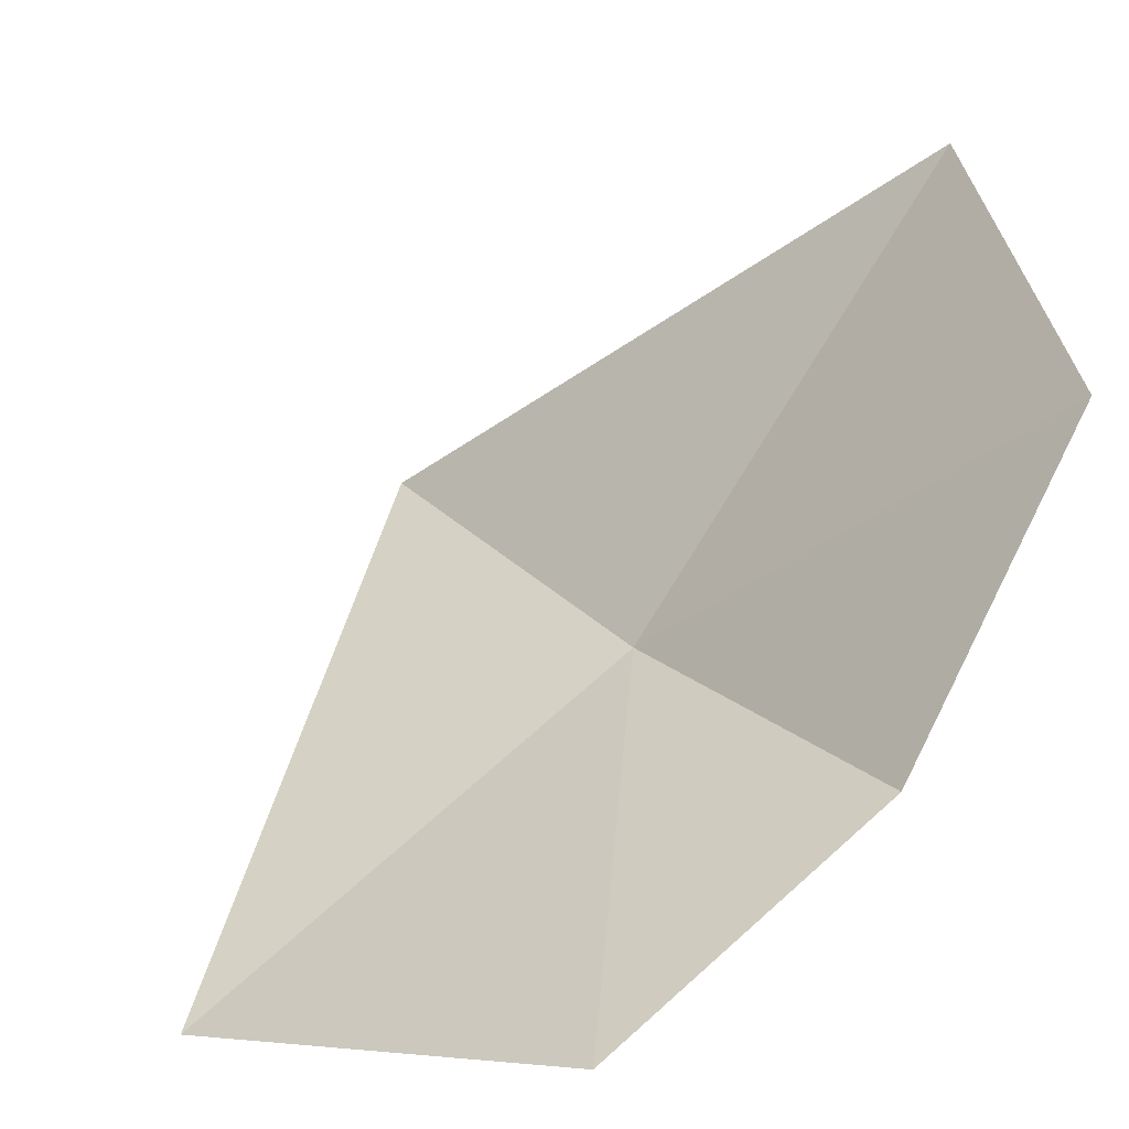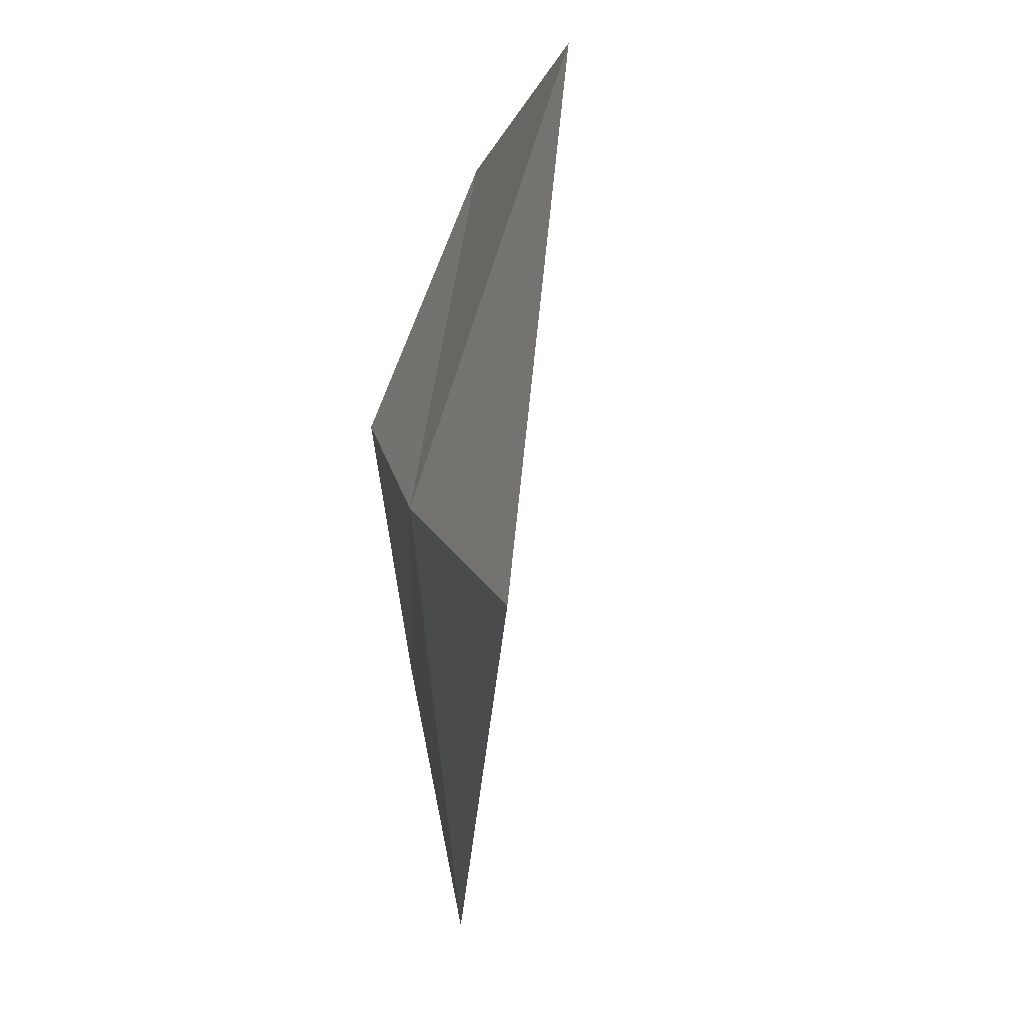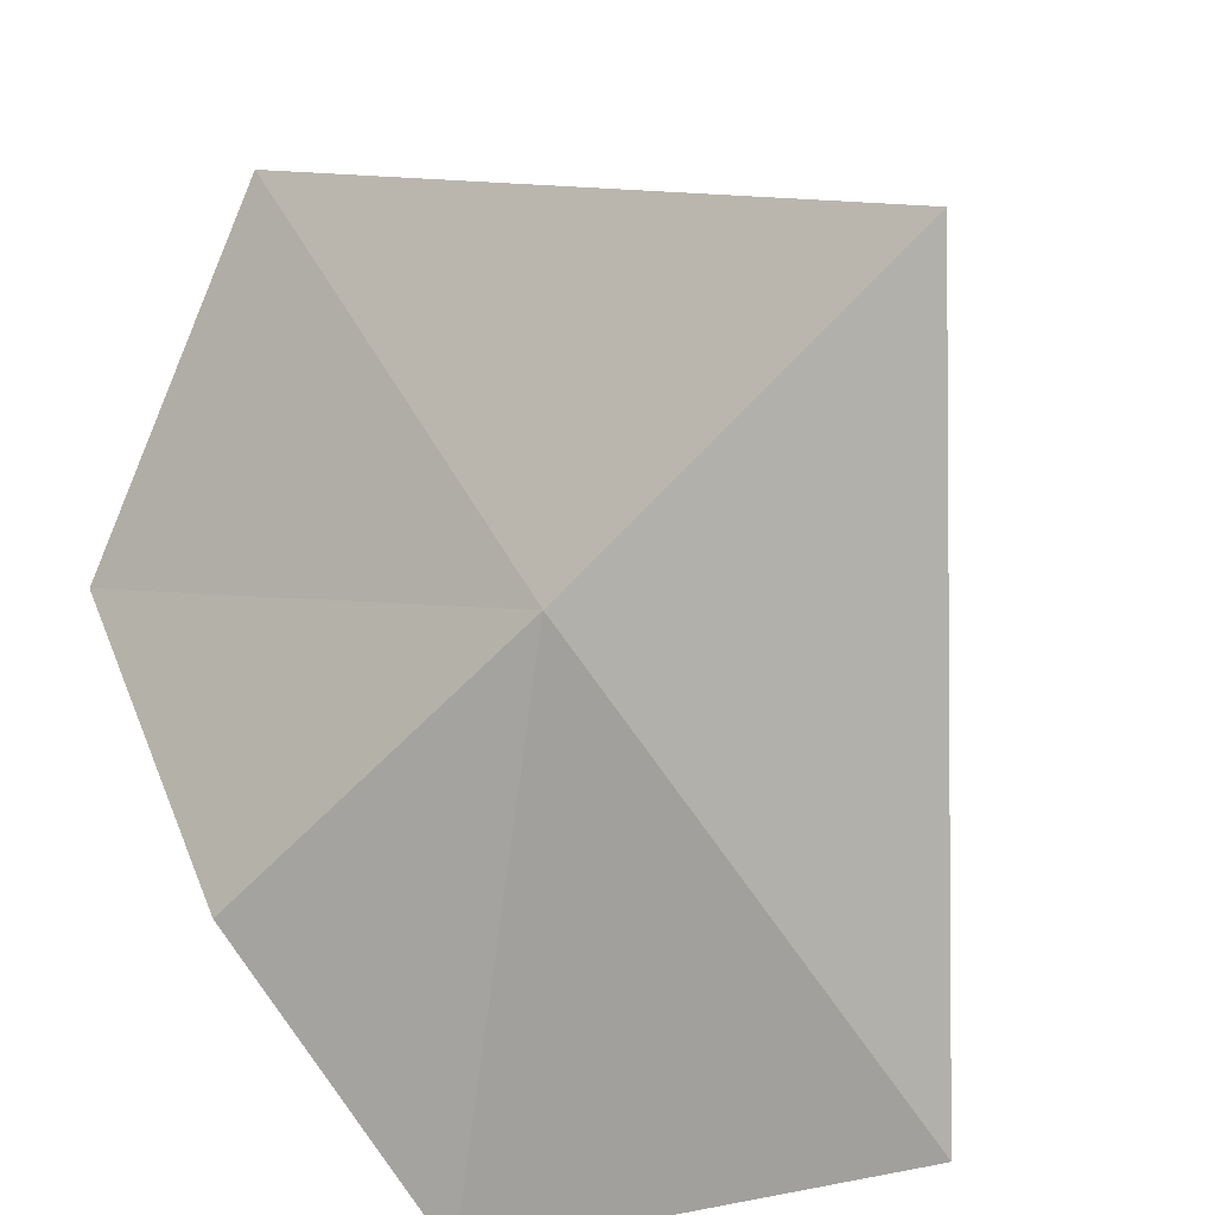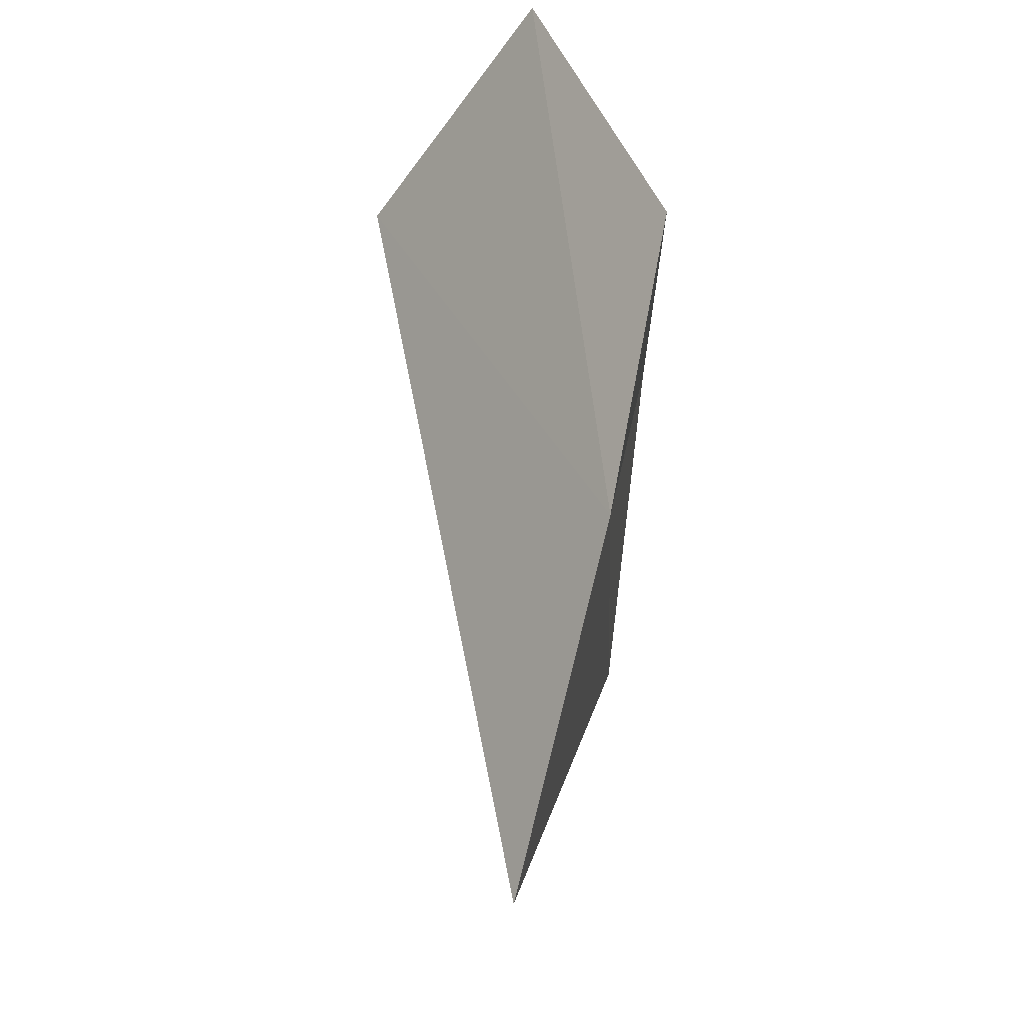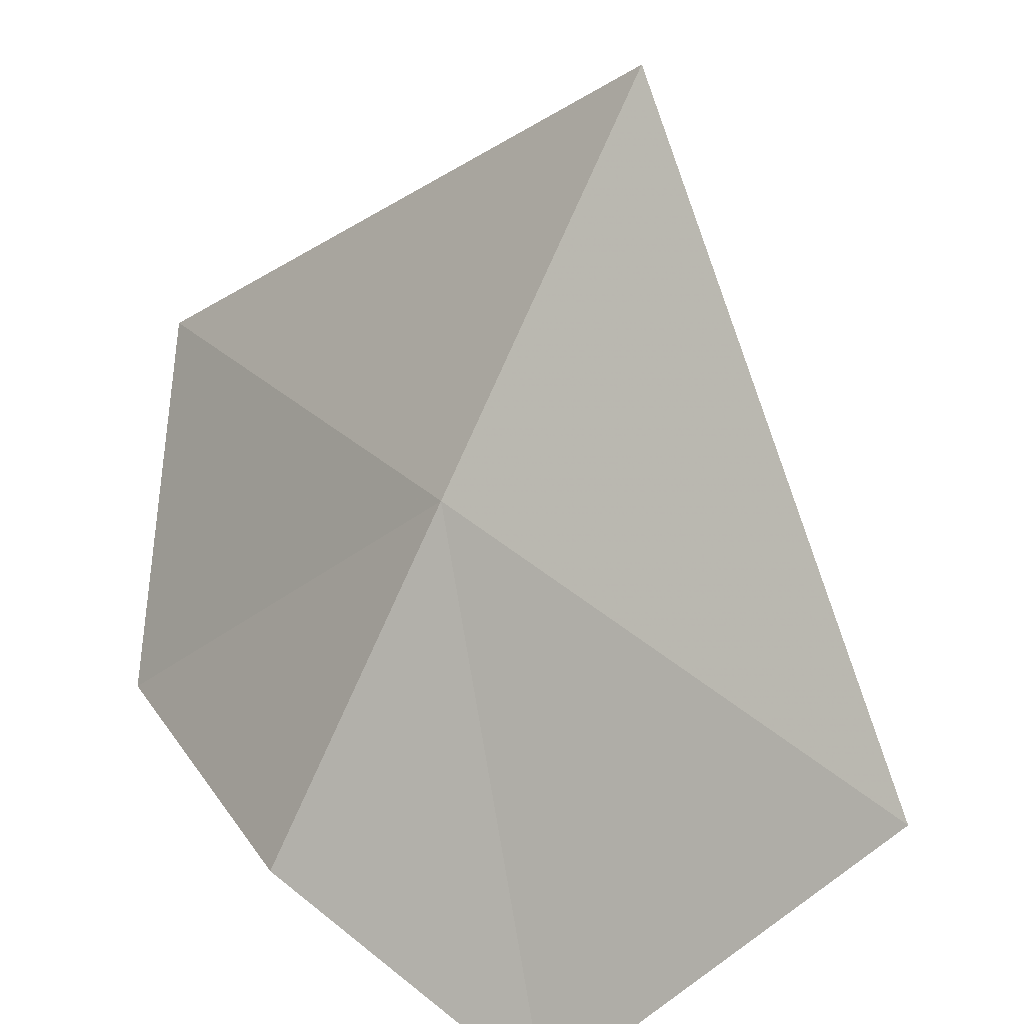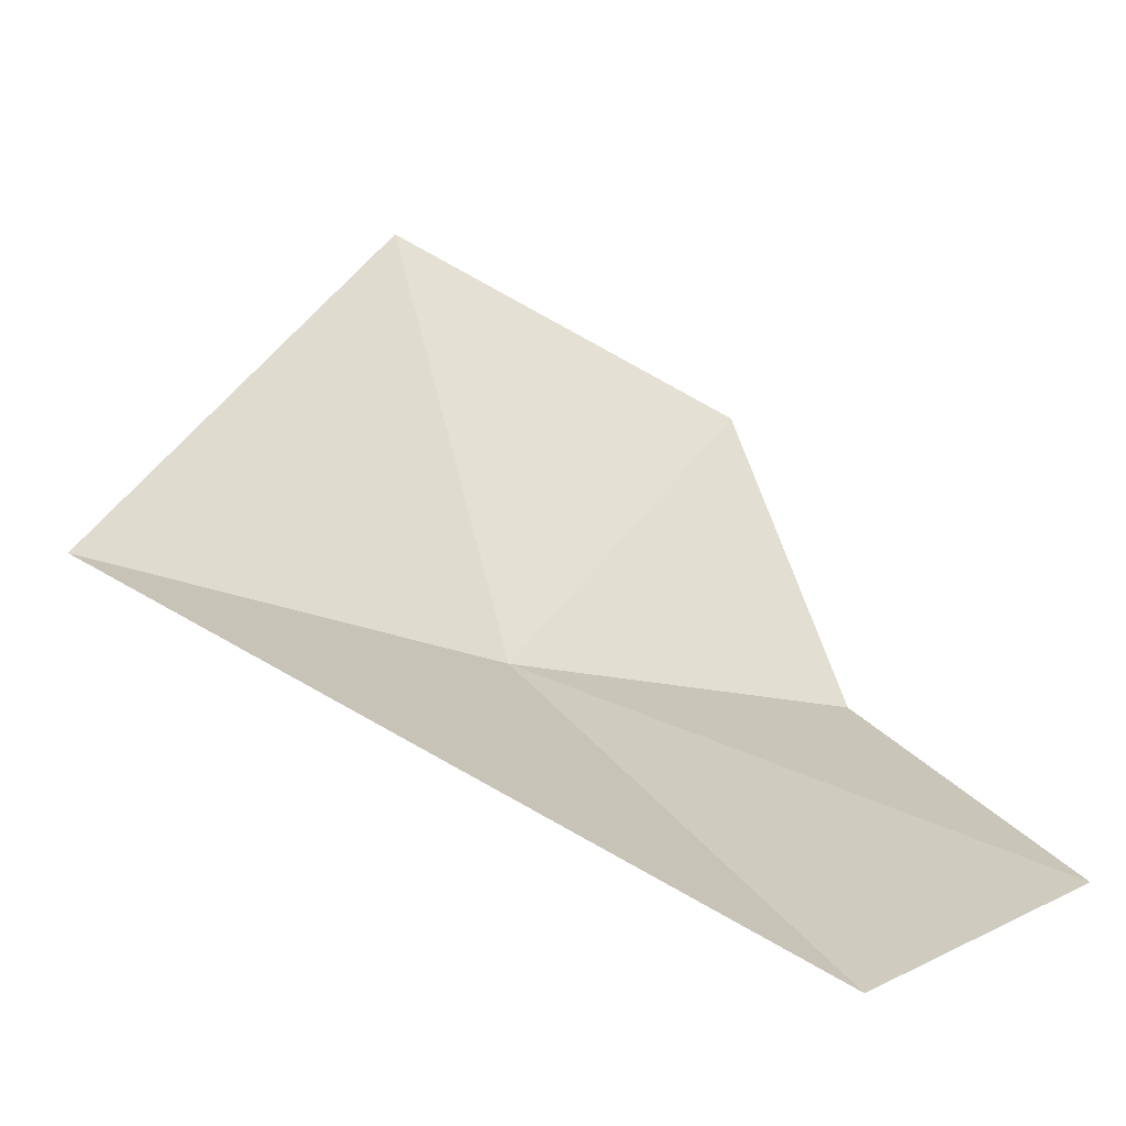
<metadata>
{"format":"obj","ext":"obj","renderer":"f3d","projection":"perspective","resolution":1024,"background":"white","views":[{"elev":12.4,"azim":-21.3,"up":"+Y"},{"elev":-79.6,"azim":126.8,"up":"+Z"},{"elev":-55.4,"azim":145.8,"up":"+Y"},{"elev":-24.3,"azim":-32.3,"up":"+Z"},{"elev":-72.9,"azim":164.9,"up":"+Y"},{"elev":-4.5,"azim":-115.6,"up":"+Y"}]}
</metadata>
<code>
v -28.82 -30.89 56.84
v -29.44 -30.25 53.31
v -32.5 -33.11 57.63
v -30.67 -32.49 60.67
v -28.27 -31.16 60.06
v -26.81 -28.68 59.82
v -26.35 -27.26 56.94
f 1 3 2
f 1 4 3
f 1 5 4
f 1 6 5
f 1 7 6
f 1 2 7

</code>
